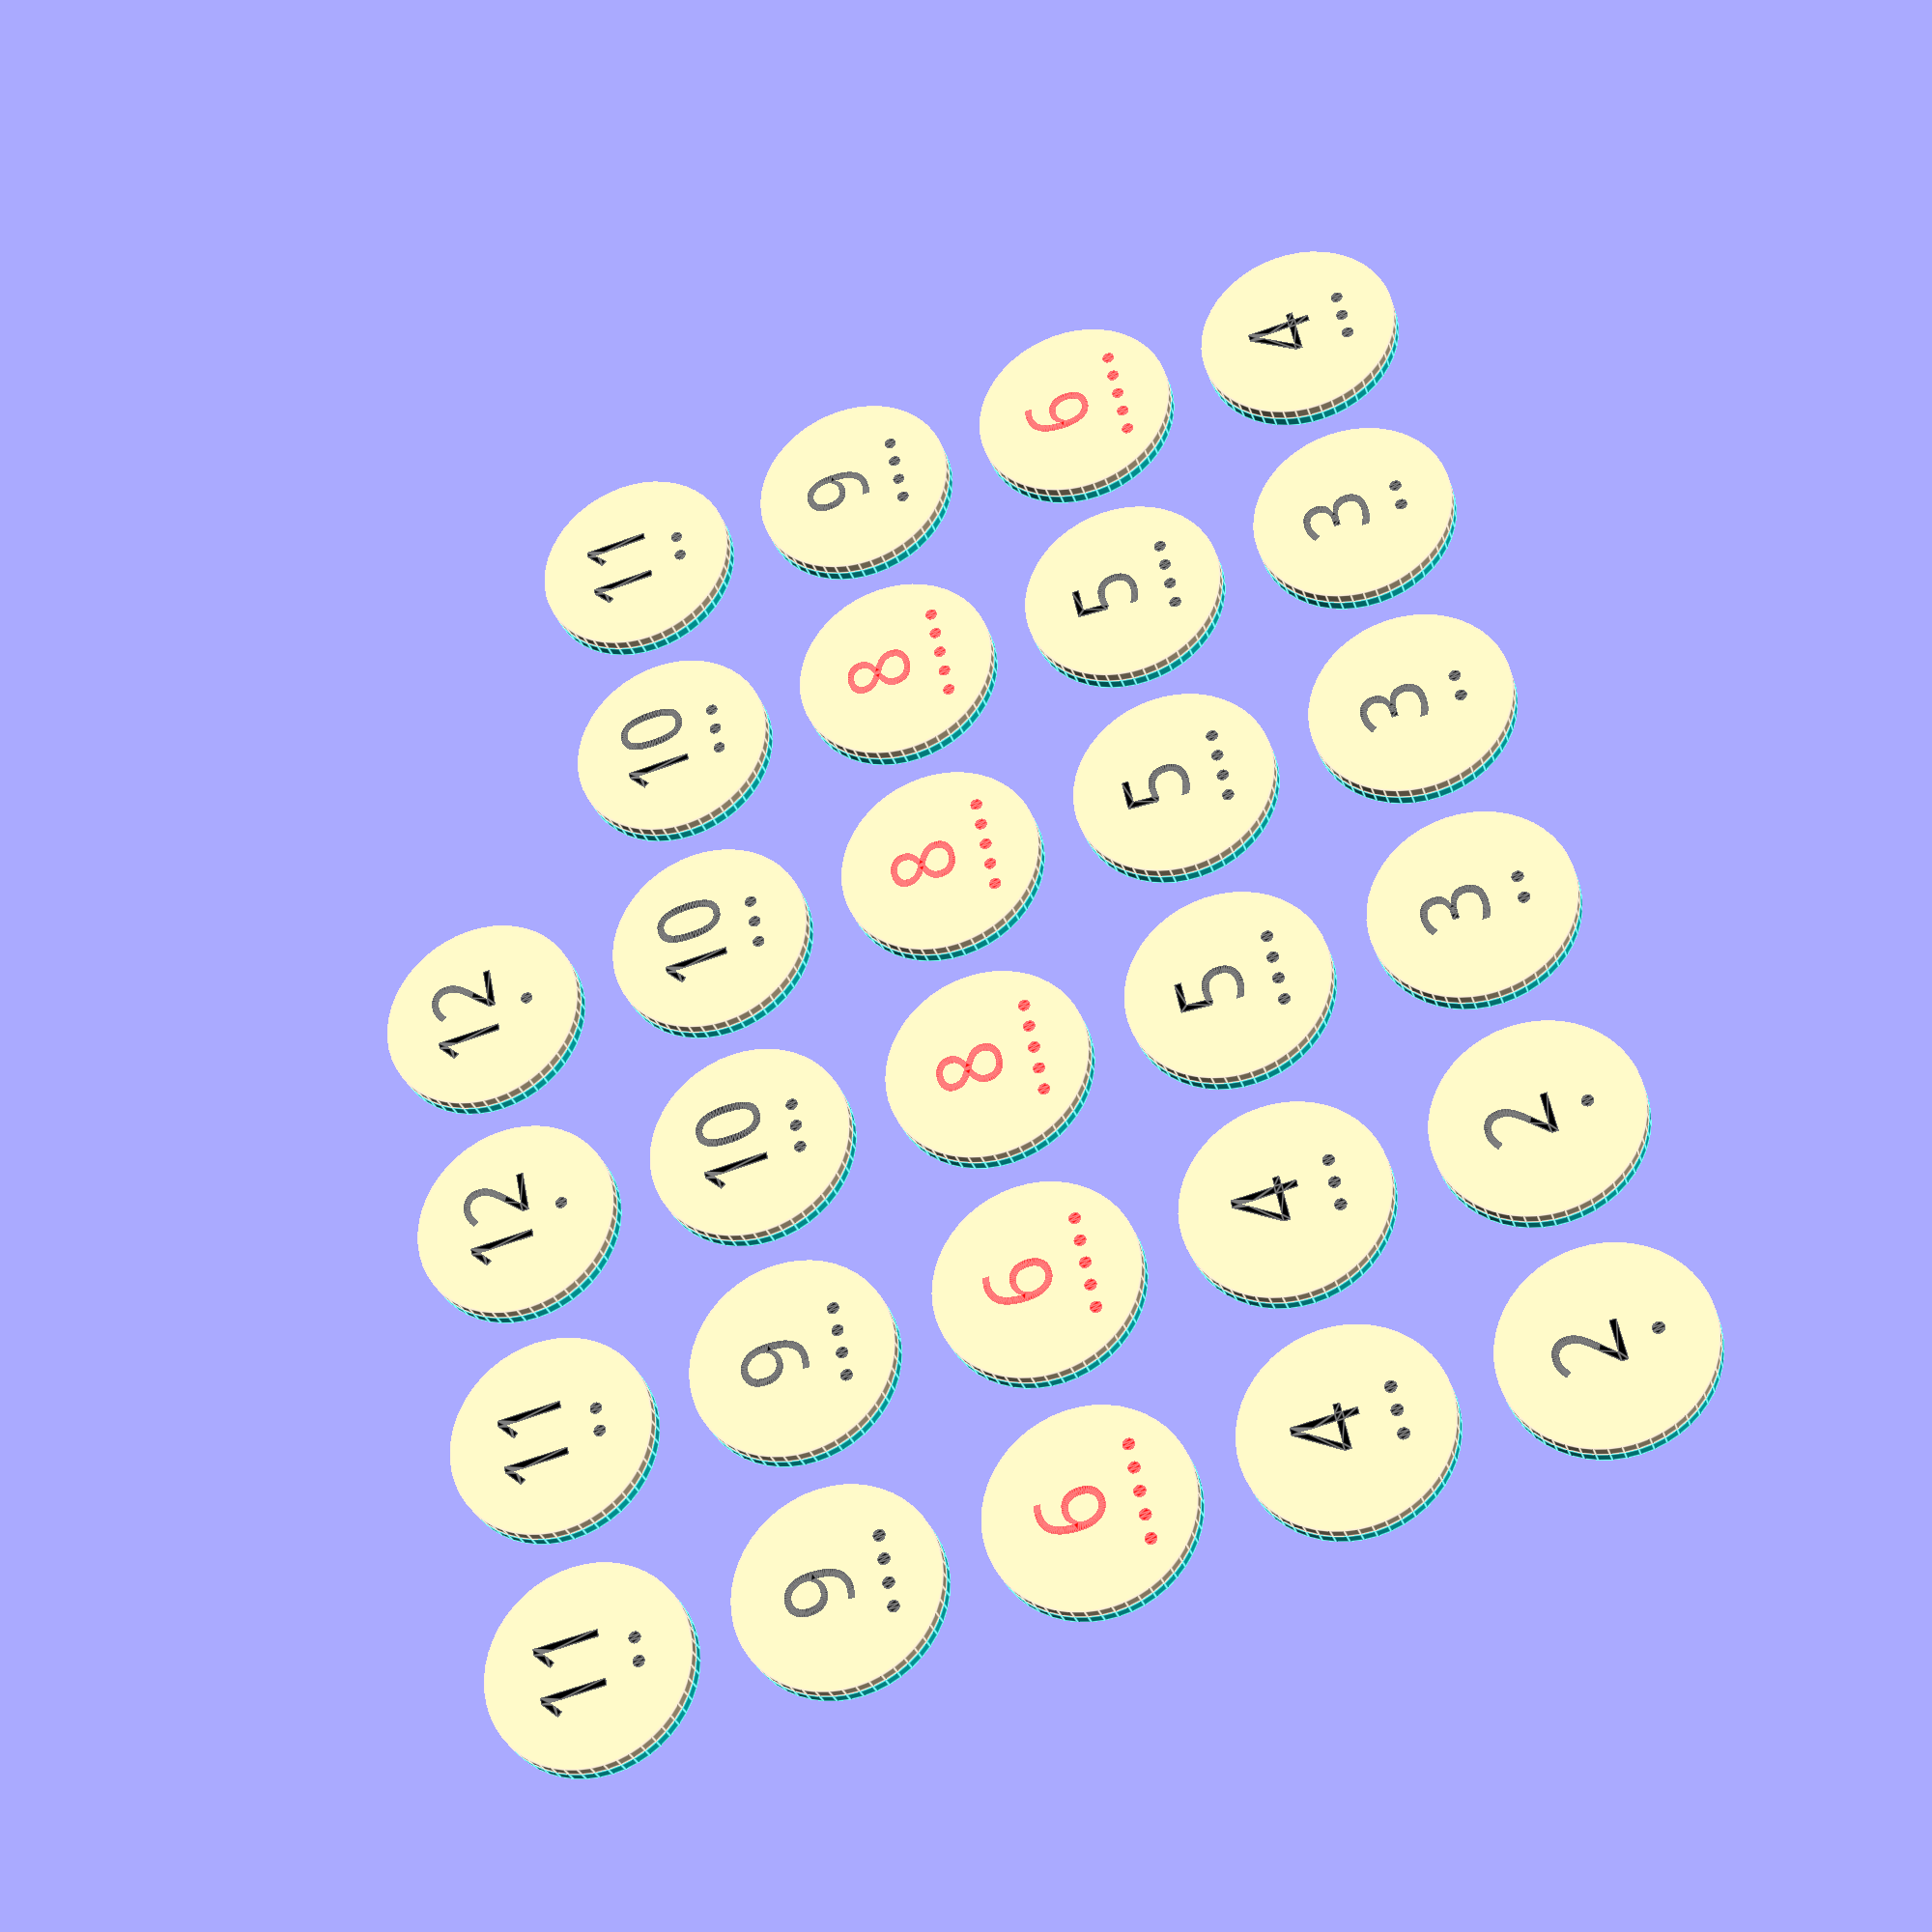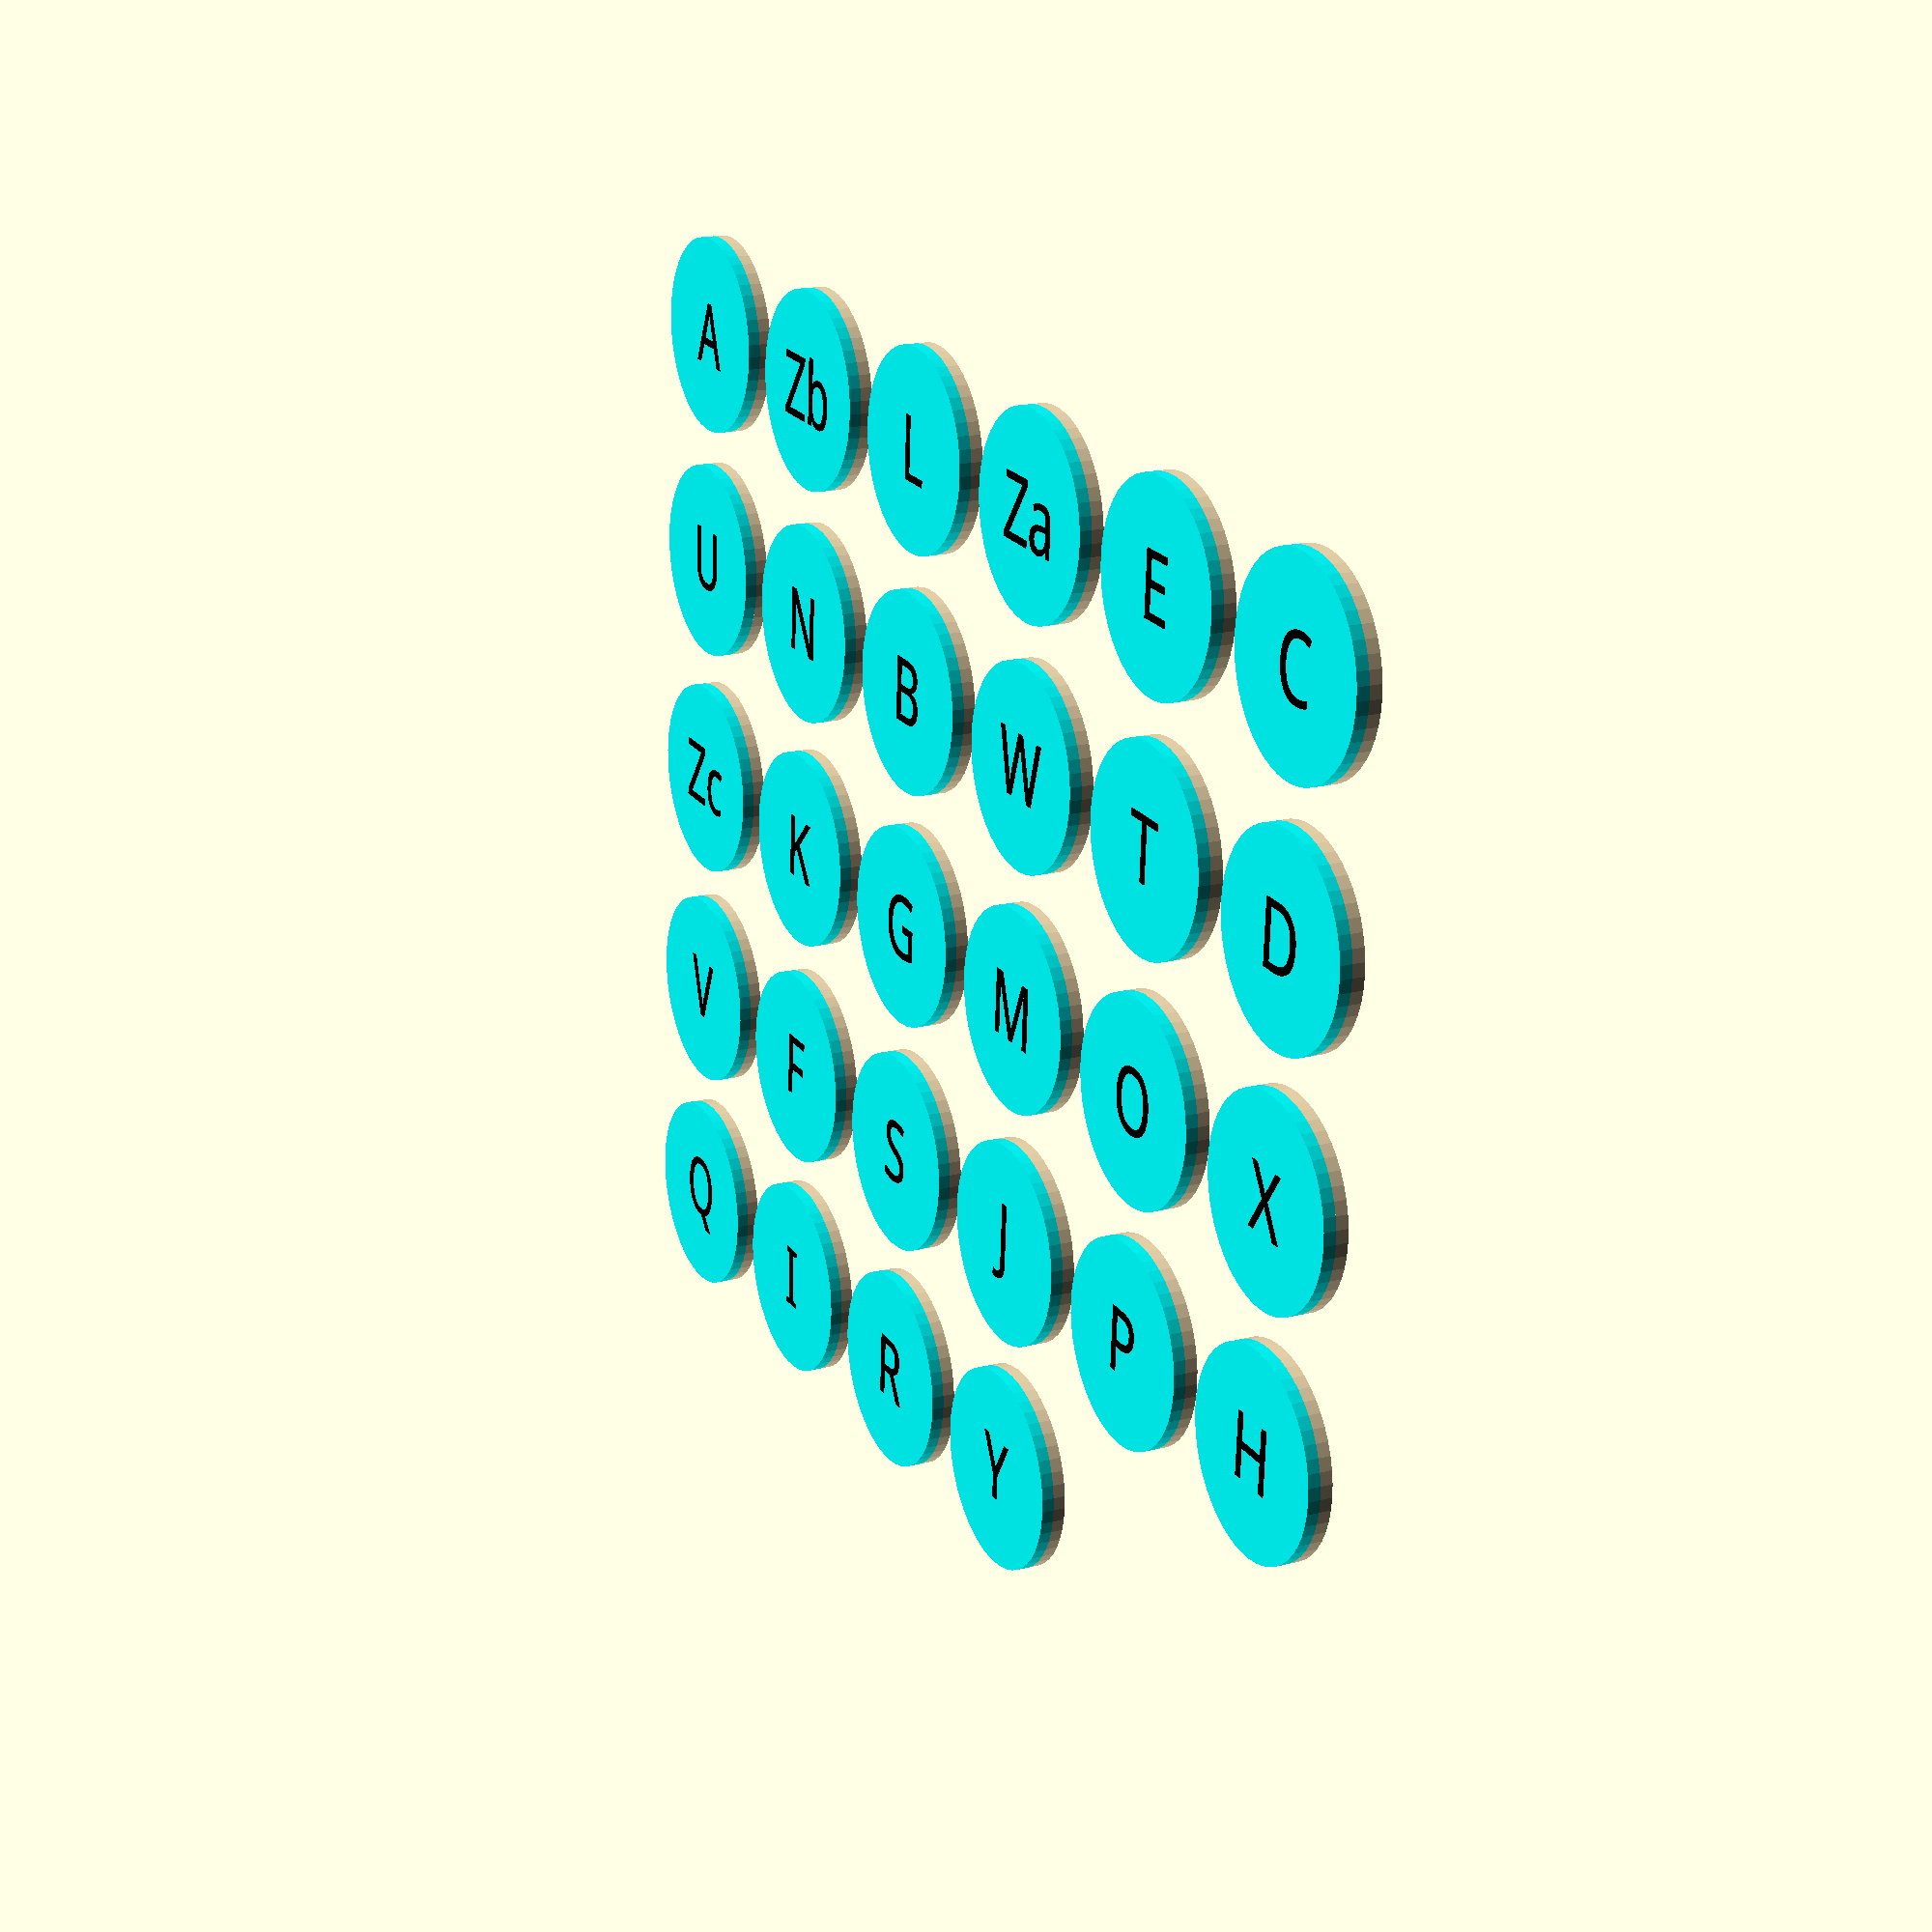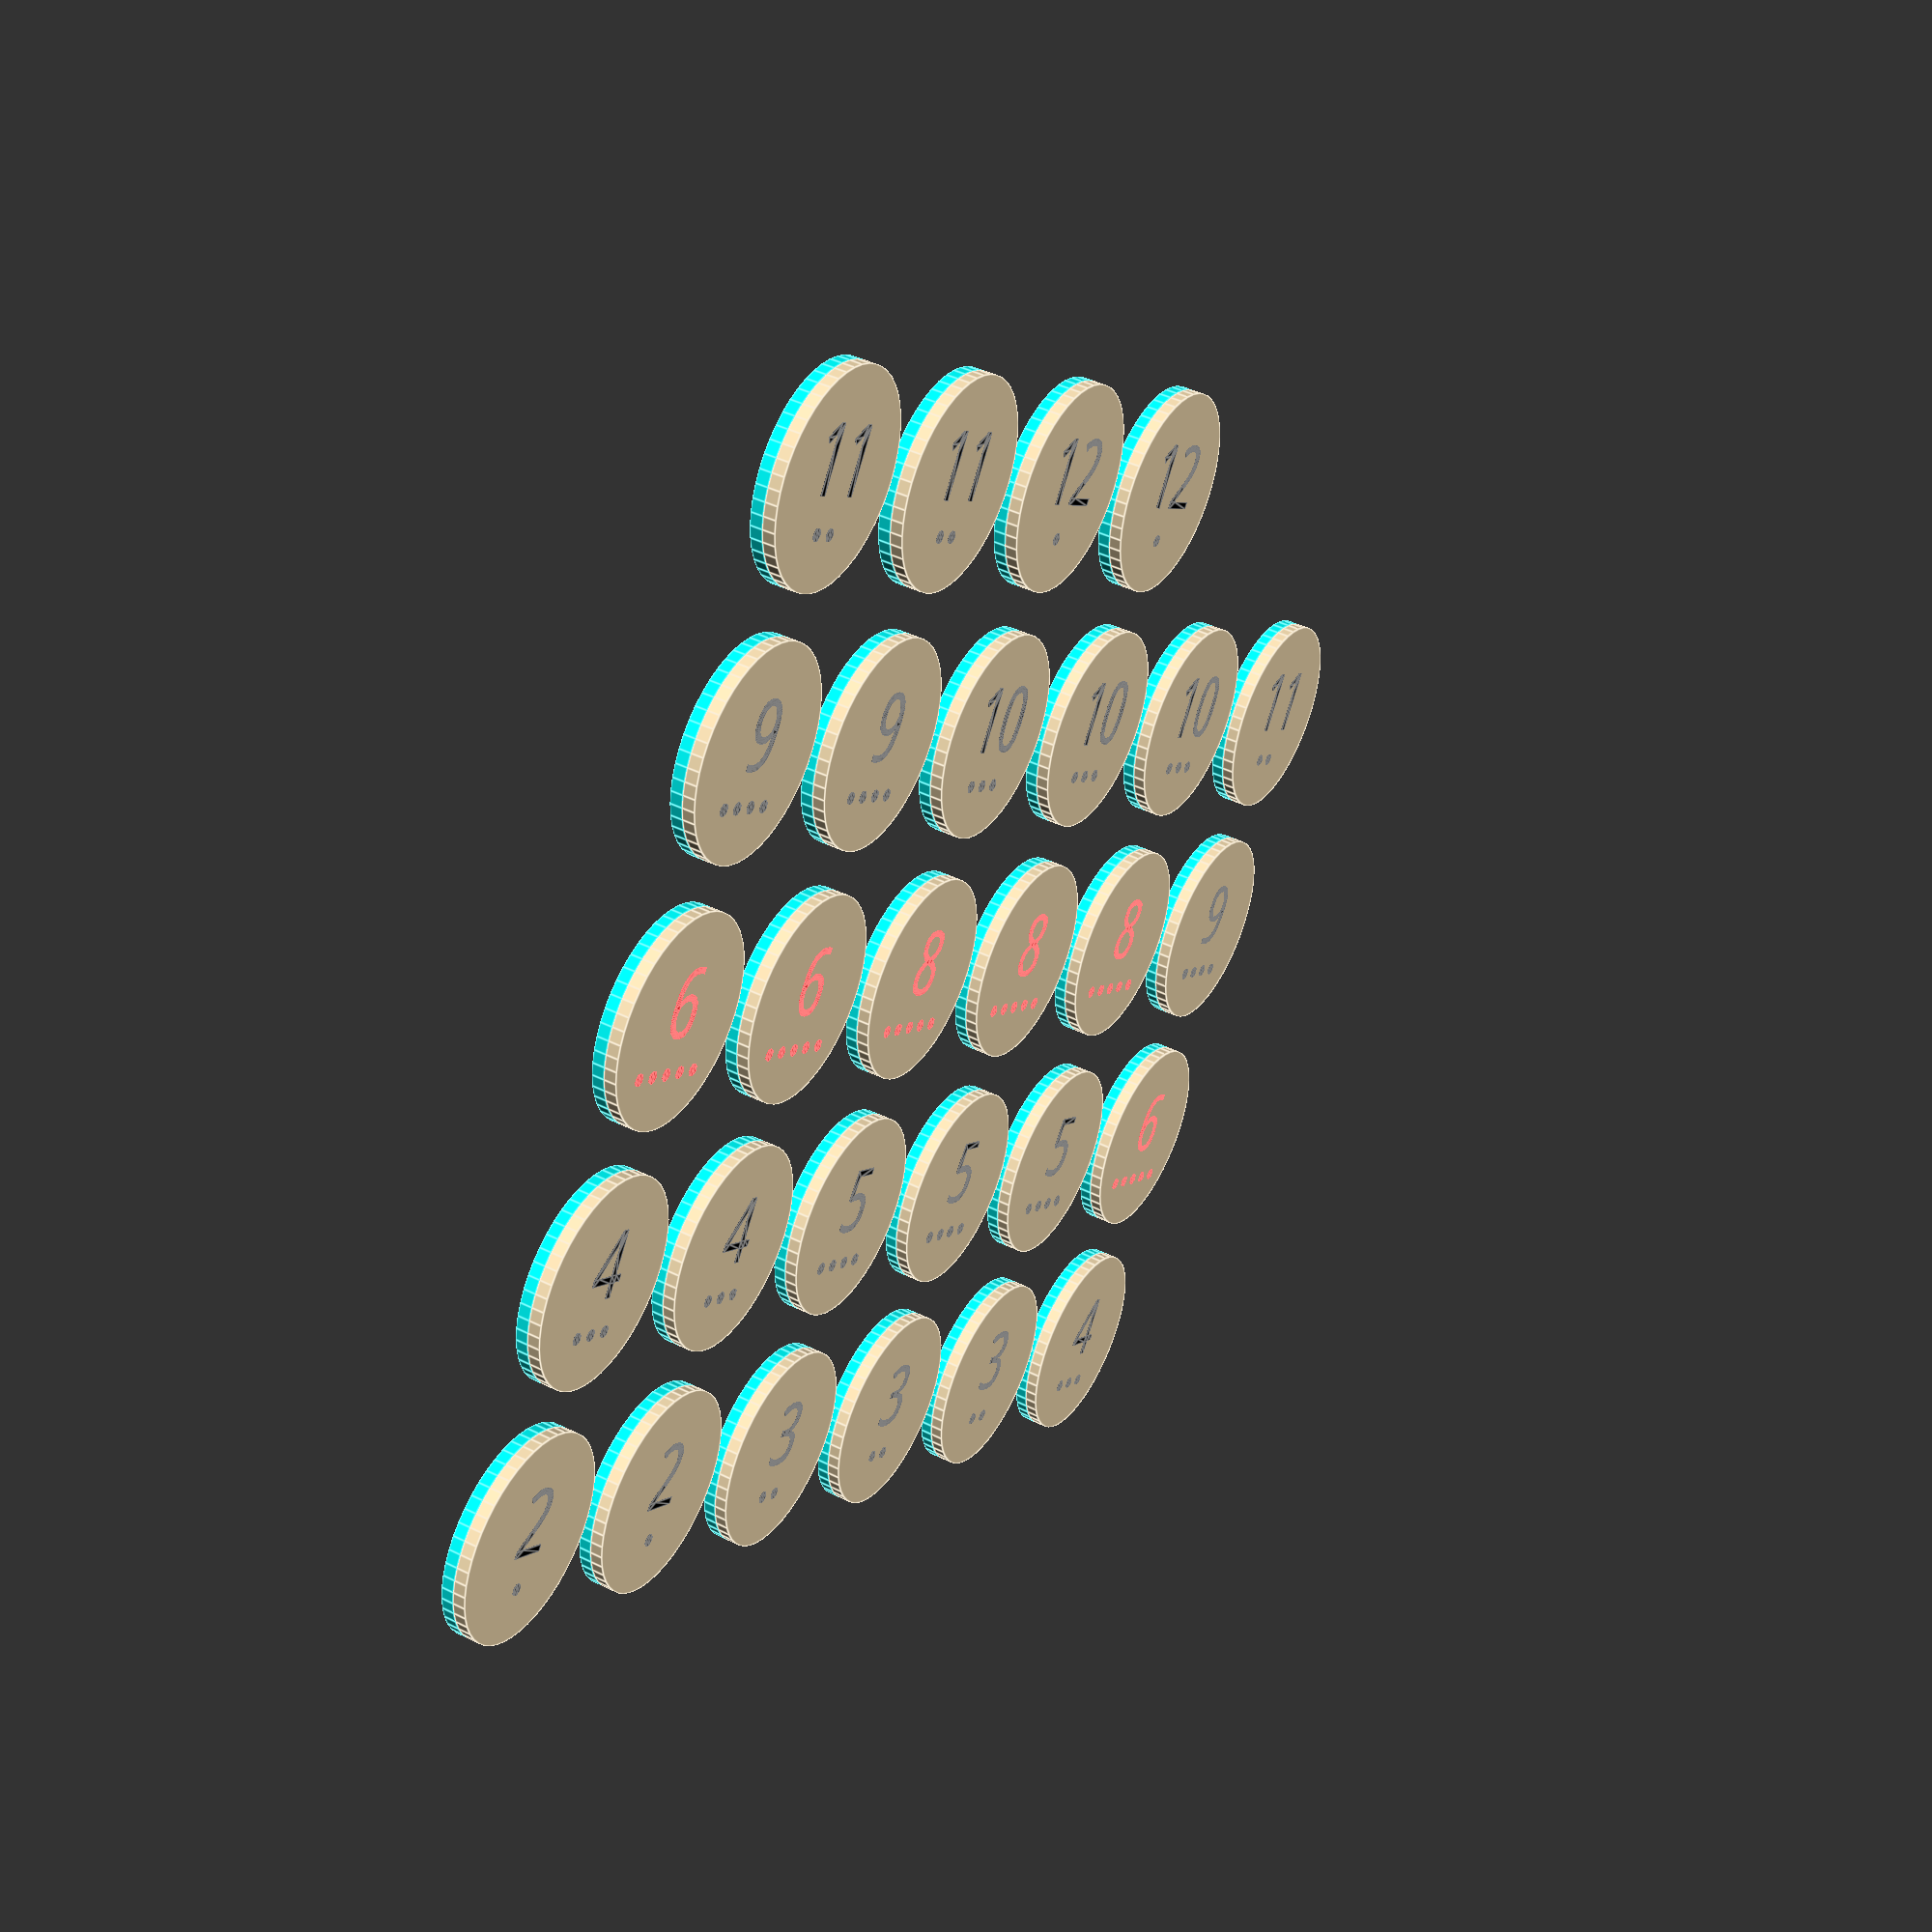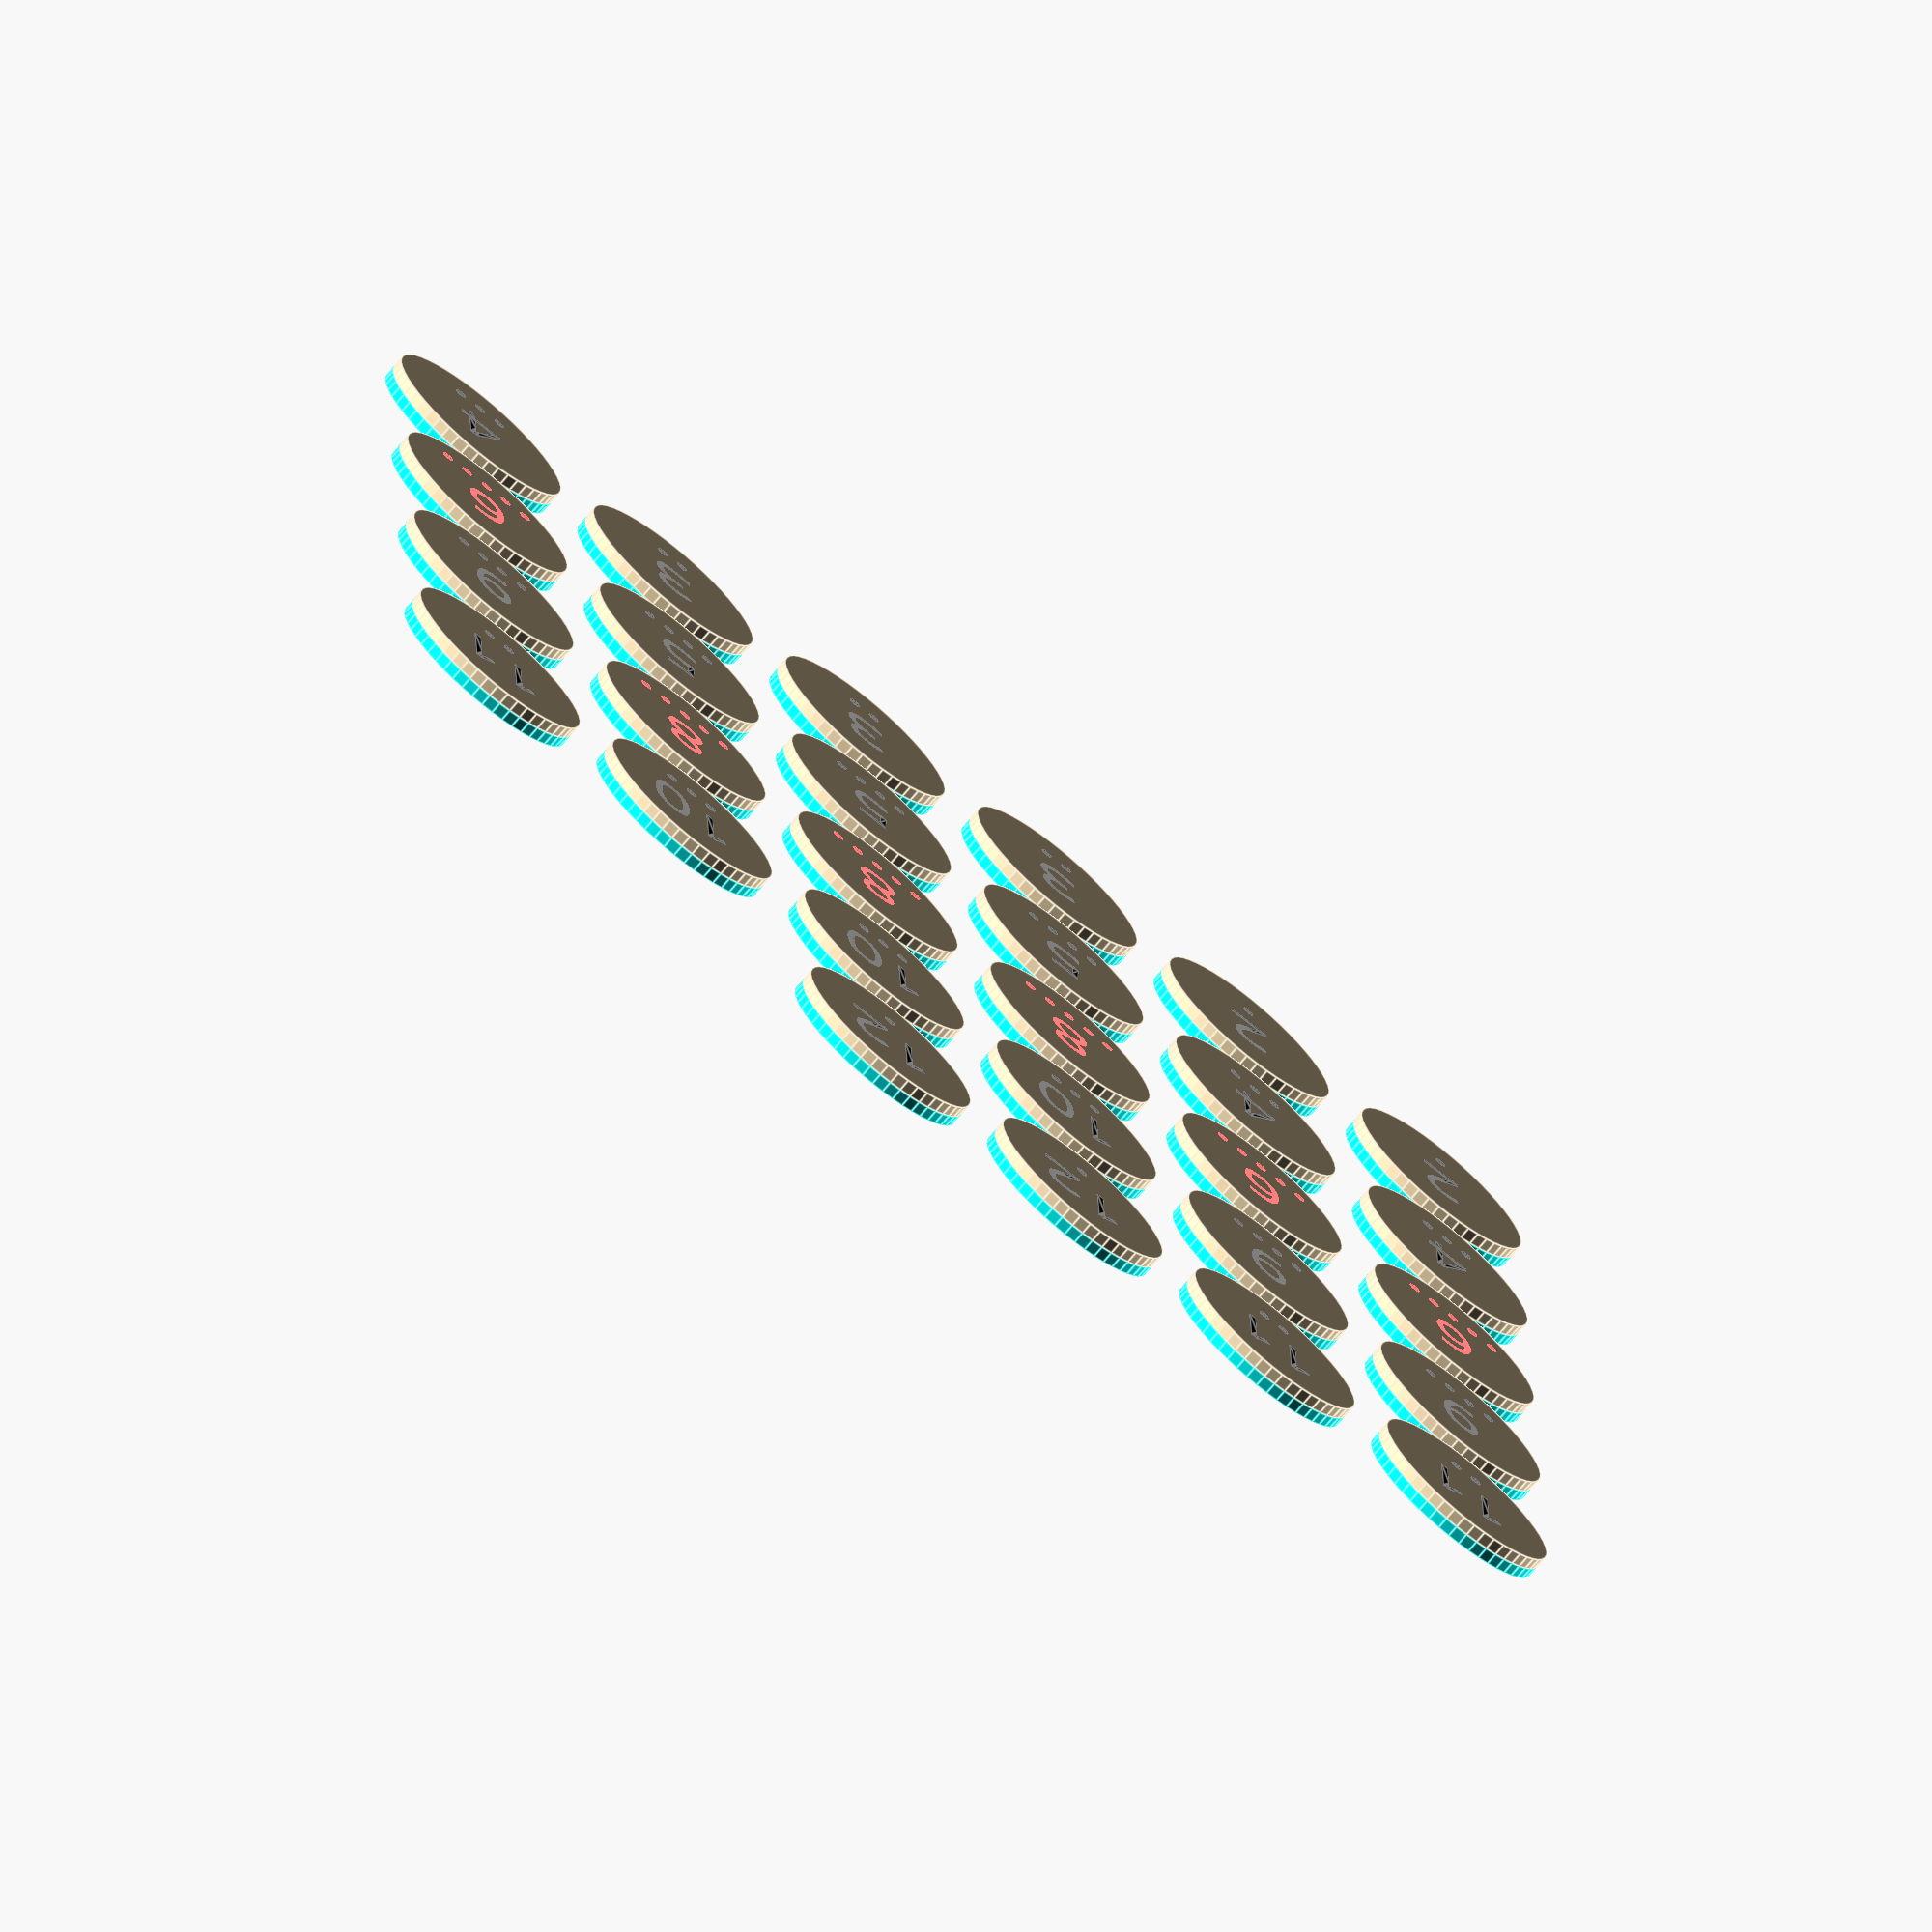
<openscad>
// Settlers of Catan Number Tokens for 5-6 Player Extension
// Modified: Token body half light yellow (top), half blue (bottom); Letters (black) on bottom, Numbers/Dots (brown, or red for 5 dots) on top
// Changes: Red numbers/dots for tokens with 5 dots, half-and-half color, fixed letter visibility, reduced number-dot spacing, equal protrusion
// Parametric design for 3D printing. Custommize for any game!
// Author: David Wong 18th April 2024
// https://github.com/dvkwong

// Token Data: Number, Letter, Dots for Catan
// Based on 5-6 player extension (28 tokens)
// Customize for any game!
tokens = [
    [2,  "A",  1], [2,  "Zb", 1],
    [3,  "L",  2], [3,  "Za", 2], [3,  "E",  2],
    [4,  "C",  3], [4,  "U",  3], [4,  "N",  3],
    [5,  "B",  4], [5,  "W",  4], [5,  "T",  4],
    [6,  "D",  5], [6,  "Zc", 5], [6,  "K",  5],
    [8,  "G",  5], [8,  "M",  5], [8,  "O",  5],
    [9,  "X",  4], [9,  "V",  4], [9,  "F",  4],
    [10, "S",  3], [10, "J",  3], [10, "P",  3],
    [11, "H",  2], [11, "Q",  2], [11, "I", 2], 
    [12, "R",  1], [12, "Y",  1]
];

// Dimensions (in mm)
token_diameter = 25;
// Dimensions (in mm)
token_height = 3; 

// Number Font Size
number_text_size = 8; // Size for number text
// Number font
numberFont = "Black Han Sans"; // [Aldo, Anton, Archivo Black, Asap, Bangers, Black Han Sans, Bubblegum Sans, Bungee, Changa One, Chewy, Concert One, Fruktur, Gochi Hand, Griffy, Inter, Inter Tight, Itim, Jockey One, Kanit, Kavoon, Komikazoom, Lato, Liberation Sans, Lilita One, Lobster, Lora, Luckiest Guy, Merriweather Sans, Merriweather, Mitr, Montserrat, Montserrat Alternates, Montserrat Subrayada, Nanum Pen, Norwester, Noto Emoji, Noto Sans, Nunito, Nunito Sans, Open Sans, Open Sans Condensed, Orbitron, Oswald, Palanquin Dark, Passion One, Patrick Hand, Paytone One, Permanent Marker, Playfair Display, Playfair Display SC, Plus Jakarta Sans, PoetsenOne, Poppins, Rakkas, Raleway, Raleway Dots, Roboto, Roboto Condensed, Roboto Flex, Roboto Mono, Roboto Serif, Roboto Slab, Rubik, Rubik 80s Fade, Rubik Beastly, Rubik Broken Fax, Rubik Bubbles, Rubik Burned, Rubik Dirt, Rubik Distressed, Rubik Doodle Shadow, Rubik Doodle Triangles, Rubik Gemstones, Rubik Glitch Pop, Rubik Glitch, Rubik Iso, Rubik Lines, Rubik Maps, Rubik Marker Hatch, Rubik Maze, Rubik Microbe, Rubik Mono One, Rubik Moonrocks, Rubik One, Rubik Pixels, Rubik Puddles, Rubik Scribble, Rubik Spray Paint, Rubik Storm, Rubik Vinyl, Rubik Wet Paint, Russo One, Saira Stencil One, Shrikhand, Source Sans 3, Spicy Rice, Squada One, Titan One, Ubuntu, Ubuntu Condensed, Ubuntu Mono, Ubuntu Sans, Ubuntu Sans Mono, Work Sans] // Selectable font list
// Number color
numberColor = "black";
// Number background color
numberBackgroundColor = "Wheat";

// Text Font Size
letter_text_size = 8; // Size for letter text
// Text Font
textFont = "Black Han Sans";  // [Aldo, Anton, Archivo Black, Asap, Bangers, Black Han Sans, Bubblegum Sans, Bungee, Changa One, Chewy, Concert One, Fruktur, Gochi Hand, Griffy, Inter, Inter Tight, Itim, Jockey One, Kanit, Kavoon, Komikazoom, Lato, Liberation Sans, Lilita One, Lobster, Lora, Luckiest Guy, Merriweather Sans, Merriweather, Mitr, Montserrat, Montserrat Alternates, Montserrat Subrayada, Nanum Pen, Norwester, Noto Emoji, Noto Sans, Nunito, Nunito Sans, Open Sans, Open Sans Condensed, Orbitron, Oswald, Palanquin Dark, Passion One, Patrick Hand, Paytone One, Permanent Marker, Playfair Display, Playfair Display SC, Plus Jakarta Sans, PoetsenOne, Poppins, Rakkas, Raleway, Raleway Dots, Roboto, Roboto Condensed, Roboto Flex, Roboto Mono, Roboto Serif, Roboto Slab, Rubik, Rubik 80s Fade, Rubik Beastly, Rubik Broken Fax, Rubik Bubbles, Rubik Burned, Rubik Dirt, Rubik Distressed, Rubik Doodle Shadow, Rubik Doodle Triangles, Rubik Gemstones, Rubik Glitch Pop, Rubik Glitch, Rubik Iso, Rubik Lines, Rubik Maps, Rubik Marker Hatch, Rubik Maze, Rubik Microbe, Rubik Mono One, Rubik Moonrocks, Rubik One, Rubik Pixels, Rubik Puddles, Rubik Scribble, Rubik Spray Paint, Rubik Storm, Rubik Vinyl, Rubik Wet Paint, Russo One, Saira Stencil One, Shrikhand, Source Sans 3, Spicy Rice, Squada One, Titan One, Ubuntu, Ubuntu Condensed, Ubuntu Mono, Ubuntu Sans, Ubuntu Sans Mono, Work Sans] // Selectable font list
// Text Color
textColor = "black";
// Text background color
textBackgroundColor = "cyan";

/* [AdditionalSettings] */

// Color for 5 dots (red)
// This color will be used for both the number and dots when there are 5 dots
fiveDotColor = "red";

// Diameter of probability dots
dot_diameter = 1.5; 

/* hidden */
// Minimum height of raised text, numbers and dots
text_height = 0.4;

// Minimun height of text protrusion
text_protrusion_height = 0.1; 

// Resolution for smooth cylinders
$fn = 50; 

// Module: Number Token with Half-and-Half Color and Conditional Number/Dot Color
module number_token(number, letter, dots) {
    // Top half
    color(numberBackgroundColor) 
        translate([0, 0, token_height/2]) // Start at mid-height
            cylinder(h=token_height/2, d=token_diameter);
    
    // Bottom half
    color(textBackgroundColor)
        cylinder(h=token_height/2, d=token_diameter);
    
    // Top side: Number (red for 5 dots, brown otherwise)
    color(dots == 5 ? fiveDotColor : numberColor) // Alt color for five dots
        translate([0, 2, token_height - text_height])
            linear_extrude(height=text_height + text_protrusion_height) // 0.2 mm protrusion
                text(str(number), size=number_text_size, font=numberFont,
                     halign="center", valign="center", $fn=$fn);
    
    // Top side: Probability dots (red for 5 dots, brown otherwise)
    if (dots > 0) {
            color(dots == 5 ? fiveDotColor : numberColor) // Alt color for five dots
            for (i = [0:dots-1]) {
                translate([-1.5 * (dots-1) + i * 3, -6, token_height -text_height])
                    linear_extrude(height=text_height + text_protrusion_height)
                        circle(d=dot_diameter, $fn=20);
            }
    }
    
    // Bottom side: Black letter (protruding 0.5 mm downward)
    color(textColor)
        rotate([180, 0, 0]) // Flip to face downward
            translate([0, 0, -text_height]) // Extrude downward
                linear_extrude(height=text_height + text_protrusion_height) // 0.5 mm protrusion
                    text(letter, size=letter_text_size, font=textFont,
                            halign="center", valign="center", $fn=$fn);
}

// Generate Tokens with Spacing for Preview/Printing
cols = ceil(sqrt(len(tokens)));
rows = ceil(len(tokens) / cols);

// Calculate total grid dimensions
grid_width = cols * (token_diameter + 5) - 5; // Subtract extra spacing on the last column
grid_height = rows * (token_diameter + 5) - 5; // Subtract extra spacing on the last row

for (i = [0:len(tokens)-1]) {
    translate([
        (i % cols) * (token_diameter + 5) - grid_width / 2,  // Center horizontally
        floor(i / cols) * (token_diameter + 5) - grid_height / 2, // Center vertically
        0
    ])
        number_token(tokens[i][0], tokens[i][1], tokens[i][2]);
}
</openscad>
<views>
elev=31.0 azim=258.7 roll=16.6 proj=p view=edges
elev=162.2 azim=356.3 roll=296.4 proj=p view=solid
elev=137.3 azim=214.1 roll=239.6 proj=p view=edges
elev=73.1 azim=178.1 roll=320.2 proj=o view=edges
</views>
